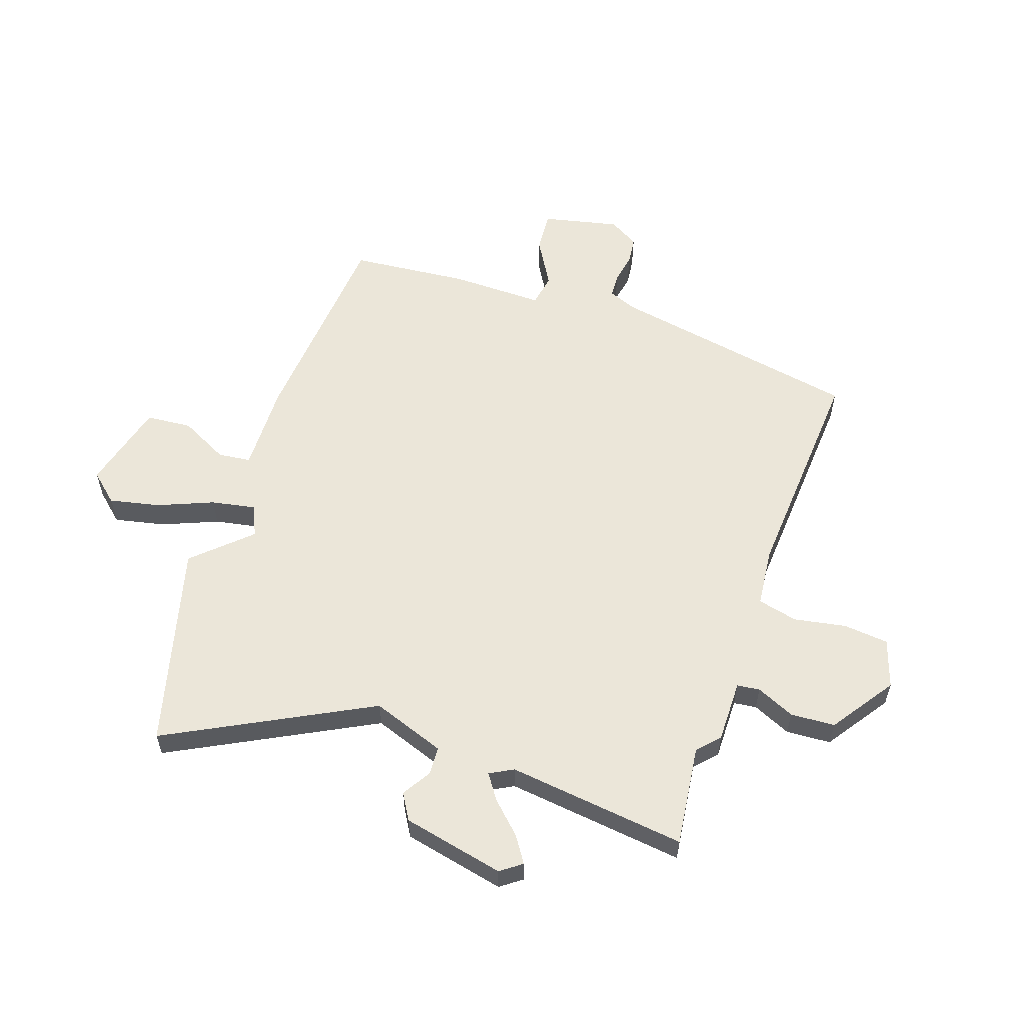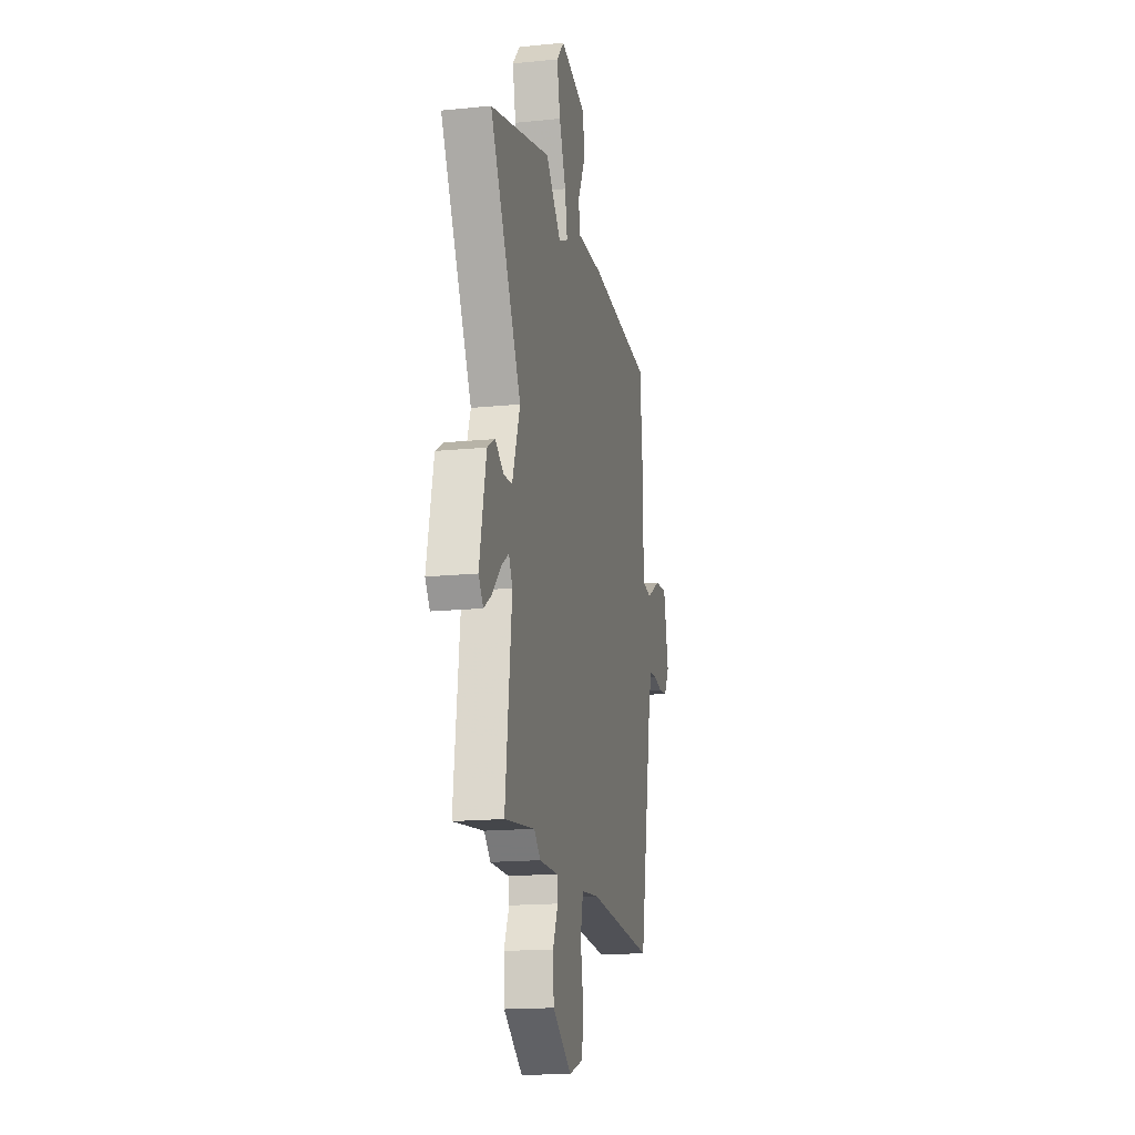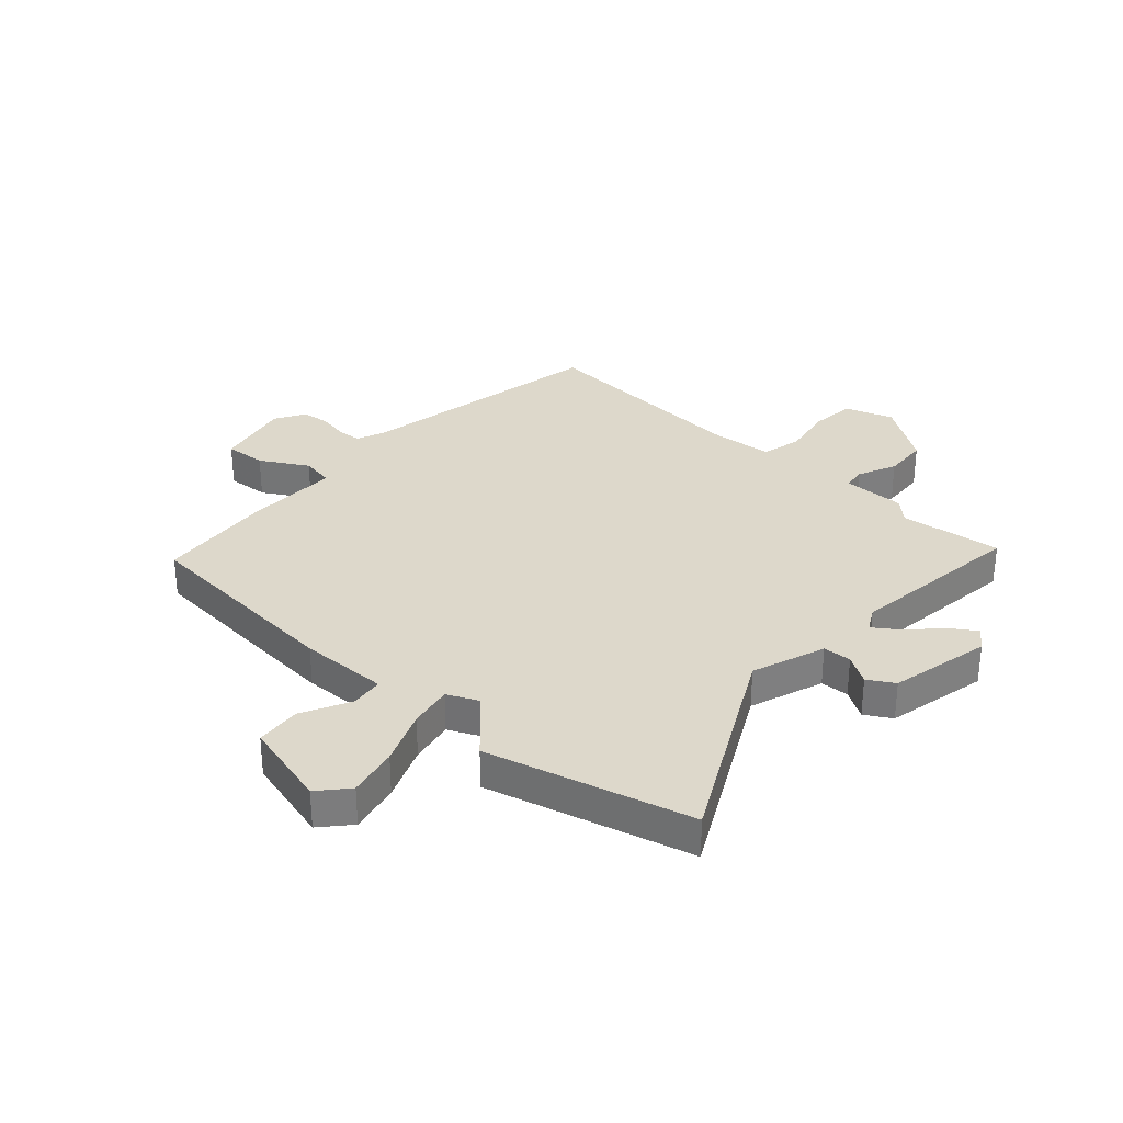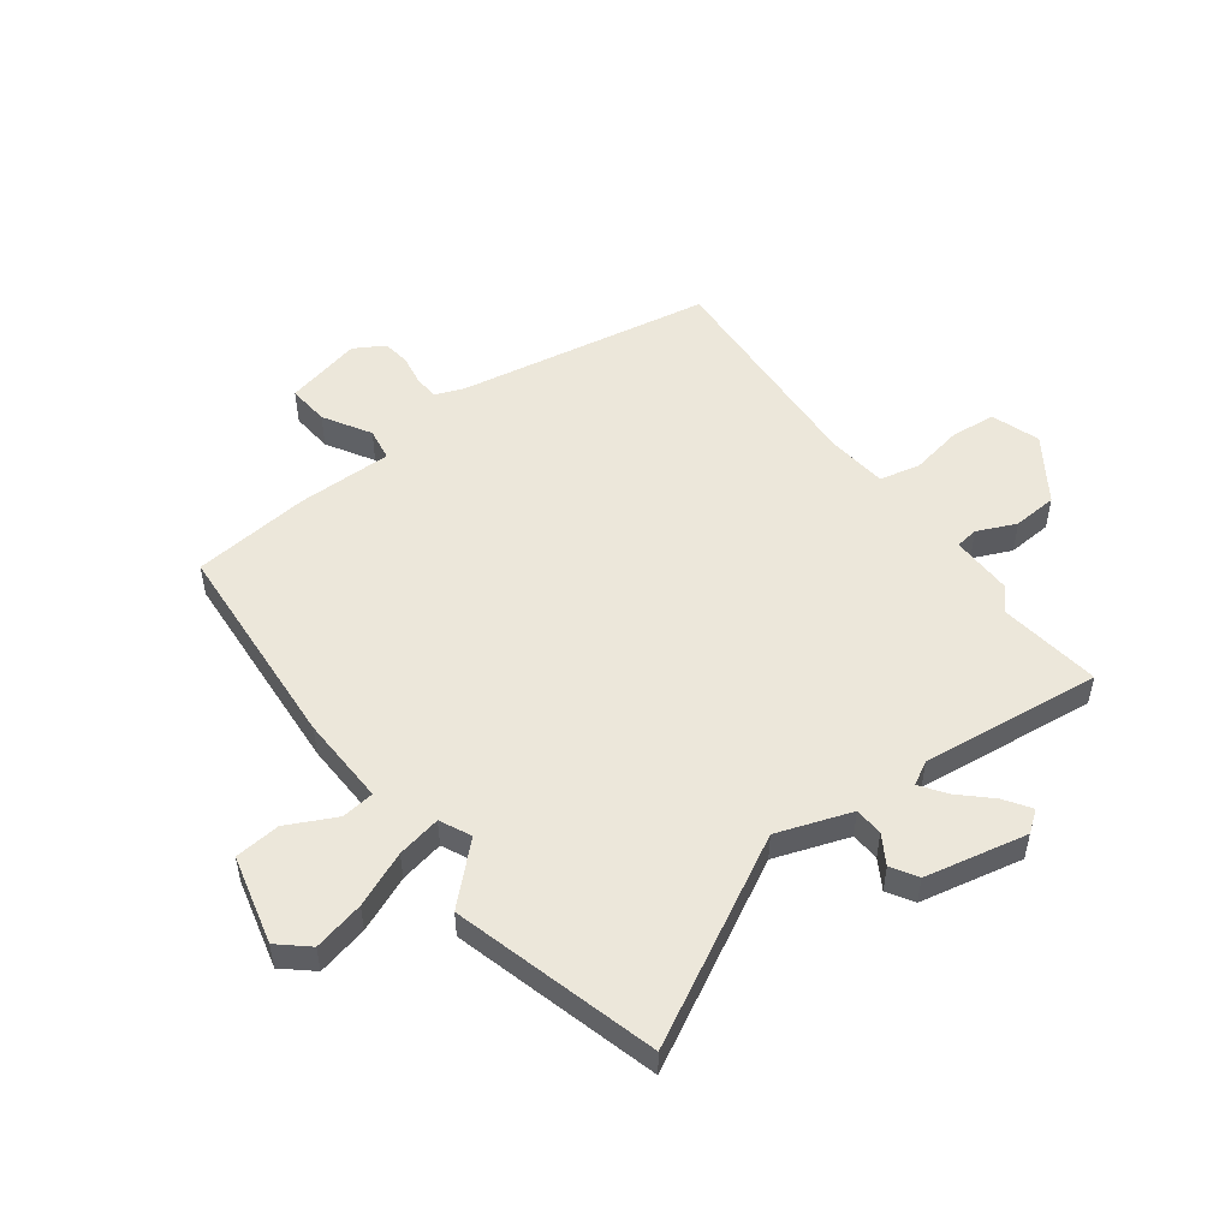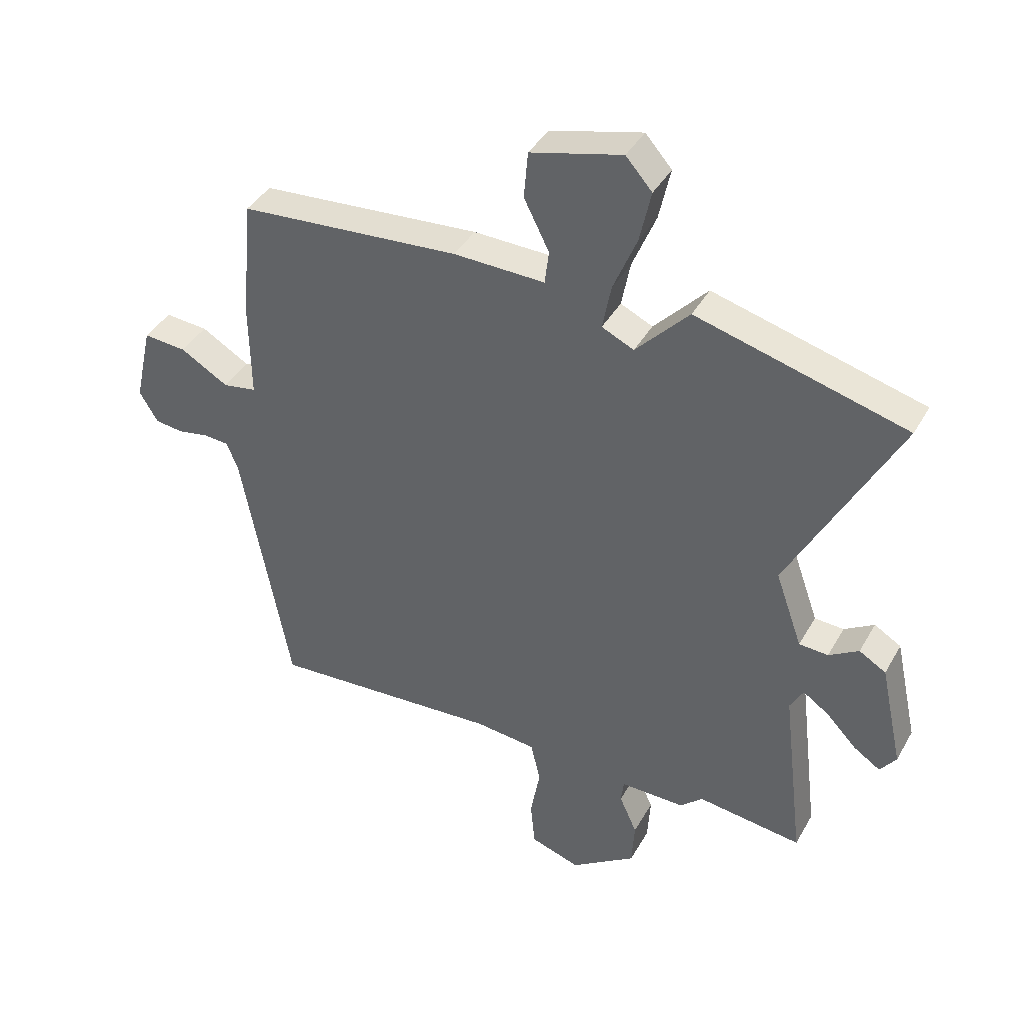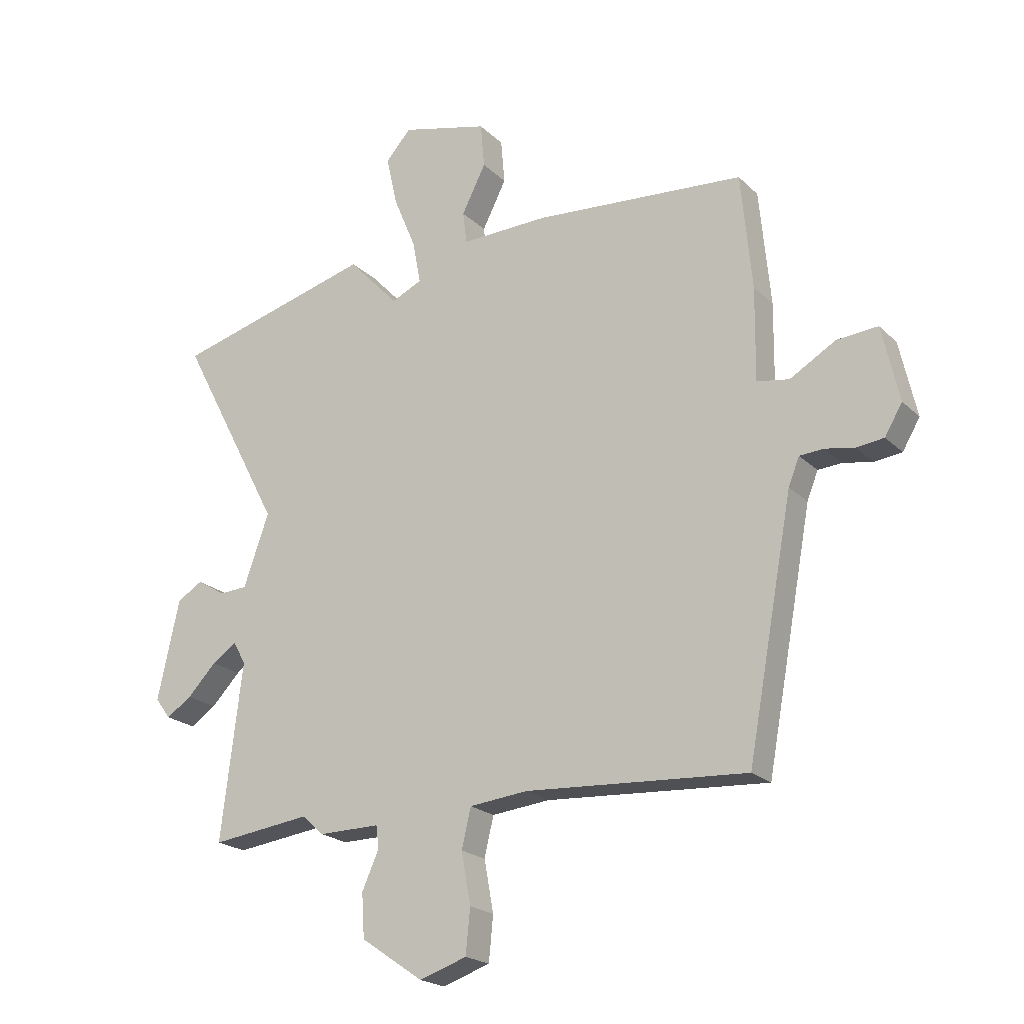
<metadata>
{"format":"obj","ext":"obj","renderer":"f3d","projection":"perspective","resolution":1024,"background":"white","views":[{"elev":57.3,"azim":109.0,"up":"+Y"},{"elev":-16.8,"azim":101.5,"up":"+Z"},{"elev":31.5,"azim":42.3,"up":"+Y"},{"elev":51.6,"azim":52.8,"up":"+Y"},{"elev":40.3,"azim":27.1,"up":"+Z"},{"elev":-21.0,"azim":-148.3,"up":"+Z"}]}
</metadata>
<code>
v 0.314 0.07 0.55
v 0.681 0.07 0.452
v 0.491 0.07 0.09
v 0.538 0.07 -0.042
v 0.589 0.07 -0.045
v 0.641 0.07 -0.013
v 0.688 0.07 -0.041
v 0.728 0.07 -0.224
v 0.7 0.07 -0.262
v 0.653 0.07 -0.231
v 0.6 0.07 -0.176
v 0.555 0.07 -0.145
v 0.532 0.07 -0.187
v 0.571 0.07 -0.509
v 0.388 0.07 -0.486
v 0.349 0.07 -0.522
v 0.236 0.07 -0.521
v 0.231 0.07 -0.562
v 0.262 0.07 -0.631
v 0.257 0.07 -0.711
v 0.143 0.07 -0.789
v 0.056 0.07 -0.76
v 0.048 0.07 -0.679
v 0.065 0.07 -0.585
v 0.048 0.07 -0.513
v -0.059 0.07 -0.502
v -0.464 0.07 -0.528
v -0.548 0.07 -0.074
v -0.568 0.07 -0.024
v -0.612 0.07 -0.021
v -0.666 0.07 -0.031
v -0.716 0.07 -0.025
v -0.748 0.07 0.029
v -0.717 0.07 0.167
v -0.642 0.07 0.161
v -0.558 0.07 0.112
v -0.499 0.07 0.122
v -0.501 0.07 0.291
v -0.481 0.07 0.503
v -0.095 0.07 0.533
v 0.065 0.07 0.529
v 0.072 0.07 0.588
v 0.028 0.07 0.675
v 0.035 0.07 0.757
v 0.195 0.07 0.798
v 0.241 0.07 0.746
v 0.221 0.07 0.655
v 0.18 0.07 0.556
v 0.165 0.07 0.477
v 0.221 0.07 0.451
v 0.314 0 0.55
v 0.681 0 0.452
v 0.491 0 0.09
v 0.538 0 -0.042
v 0.589 0 -0.045
v 0.641 0 -0.013
v 0.688 0 -0.041
v 0.728 0 -0.224
v 0.7 0 -0.262
v 0.653 0 -0.231
v 0.6 0 -0.176
v 0.555 0 -0.145
v 0.532 0 -0.187
v 0.571 0 -0.509
v 0.388 0 -0.486
v 0.349 0 -0.522
v 0.236 0 -0.521
v 0.231 0 -0.562
v 0.262 0 -0.631
v 0.257 0 -0.711
v 0.143 0 -0.789
v 0.056 0 -0.76
v 0.048 0 -0.679
v 0.065 0 -0.585
v 0.048 0 -0.513
v -0.059 0 -0.502
v -0.464 0 -0.528
v -0.548 0 -0.074
v -0.568 0 -0.024
v -0.612 0 -0.021
v -0.666 0 -0.031
v -0.716 0 -0.025
v -0.748 0 0.029
v -0.717 0 0.167
v -0.642 0 0.161
v -0.558 0 0.112
v -0.499 0 0.122
v -0.501 0 0.291
v -0.481 0 0.503
v -0.095 0 0.533
v 0.065 0 0.529
v 0.072 0 0.588
v 0.028 0 0.675
v 0.035 0 0.757
v 0.195 0 0.798
v 0.241 0 0.746
v 0.221 0 0.655
v 0.18 0 0.556
v 0.165 0 0.477
v 0.221 0 0.451
f 46 47 48
f 45 46 48
f 44 45 48
f 43 44 48
f 42 43 48
f 41 42 48 49
f 40 41 49
f 39 40 49
f 38 39 49
f 37 38 49
f 34 35 36
f 33 34 36
f 32 33 36
f 31 32 36
f 30 31 36
f 29 30 36 37
f 37 49 50
f 29 37 50
f 28 29 50
f 22 23 24
f 21 22 24
f 20 21 24
f 19 20 24
f 18 19 24
f 17 18 24 25
f 17 25 26
f 16 17 26
f 15 16 26
f 13 14 15
f 9 10 11
f 8 9 11
f 7 8 11
f 6 7 11
f 5 6 11
f 4 5 11 12
f 3 4 12 13
f 50 1 2 3
f 50 3 13
f 28 50 13
f 27 28 13
f 26 27 13
f 13 15 26
f 98 97 96
f 98 96 95
f 98 95 94
f 98 94 93
f 98 93 92
f 99 98 92 91
f 99 91 90
f 99 90 89
f 99 89 88
f 99 88 87
f 86 85 84
f 86 84 83
f 86 83 82
f 86 82 81
f 86 81 80
f 87 86 80 79
f 100 99 87
f 100 87 79
f 100 79 78
f 74 73 72
f 74 72 71
f 74 71 70
f 74 70 69
f 74 69 68
f 75 74 68 67
f 76 75 67
f 76 67 66
f 76 66 65
f 65 64 63
f 61 60 59
f 61 59 58
f 61 58 57
f 61 57 56
f 61 56 55
f 62 61 55 54
f 63 62 54 53
f 53 52 51 100
f 63 53 100
f 63 100 78
f 63 78 77
f 63 77 76
f 76 65 63
f 1 51 52 2
f 2 52 53 3
f 3 53 54 4
f 4 54 55 5
f 5 55 56 6
f 6 56 57 7
f 7 57 58 8
f 8 58 59 9
f 9 59 60 10
f 10 60 61 11
f 11 61 62 12
f 12 62 63 13
f 13 63 64 14
f 14 64 65 15
f 15 65 66 16
f 16 66 67 17
f 17 67 68 18
f 18 68 69 19
f 19 69 70 20
f 20 70 71 21
f 21 71 72 22
f 22 72 73 23
f 23 73 74 24
f 24 74 75 25
f 25 75 76 26
f 26 76 77 27
f 27 77 78 28
f 28 78 79 29
f 29 79 80 30
f 30 80 81 31
f 31 81 82 32
f 32 82 83 33
f 33 83 84 34
f 34 84 85 35
f 35 85 86 36
f 36 86 87 37
f 37 87 88 38
f 38 88 89 39
f 39 89 90 40
f 40 90 91 41
f 41 91 92 42
f 42 92 93 43
f 43 93 94 44
f 44 94 95 45
f 45 95 96 46
f 46 96 97 47
f 47 97 98 48
f 48 98 99 49
f 49 99 100 50
f 50 100 51 1

</code>
